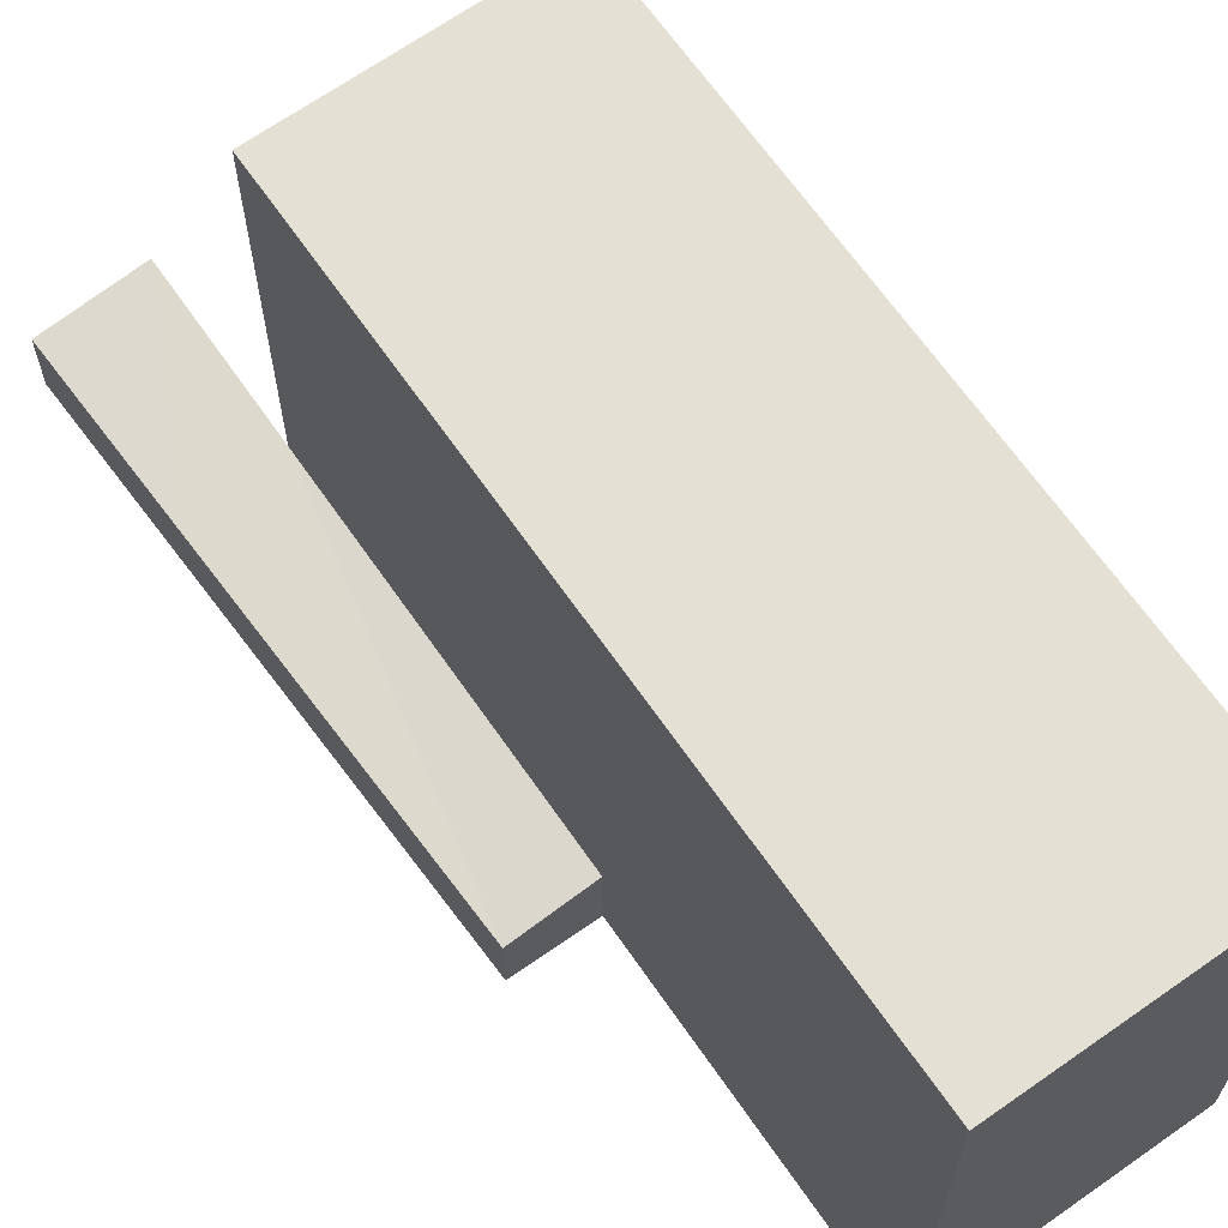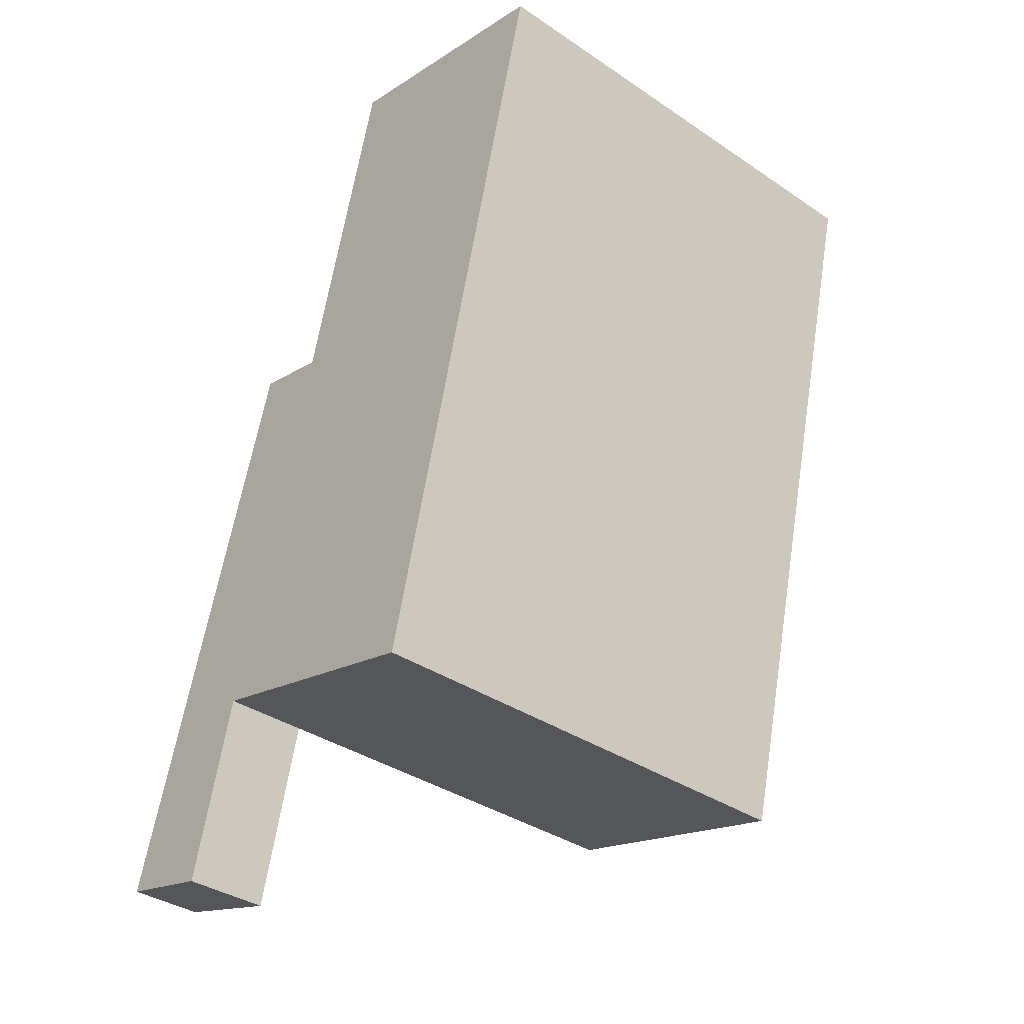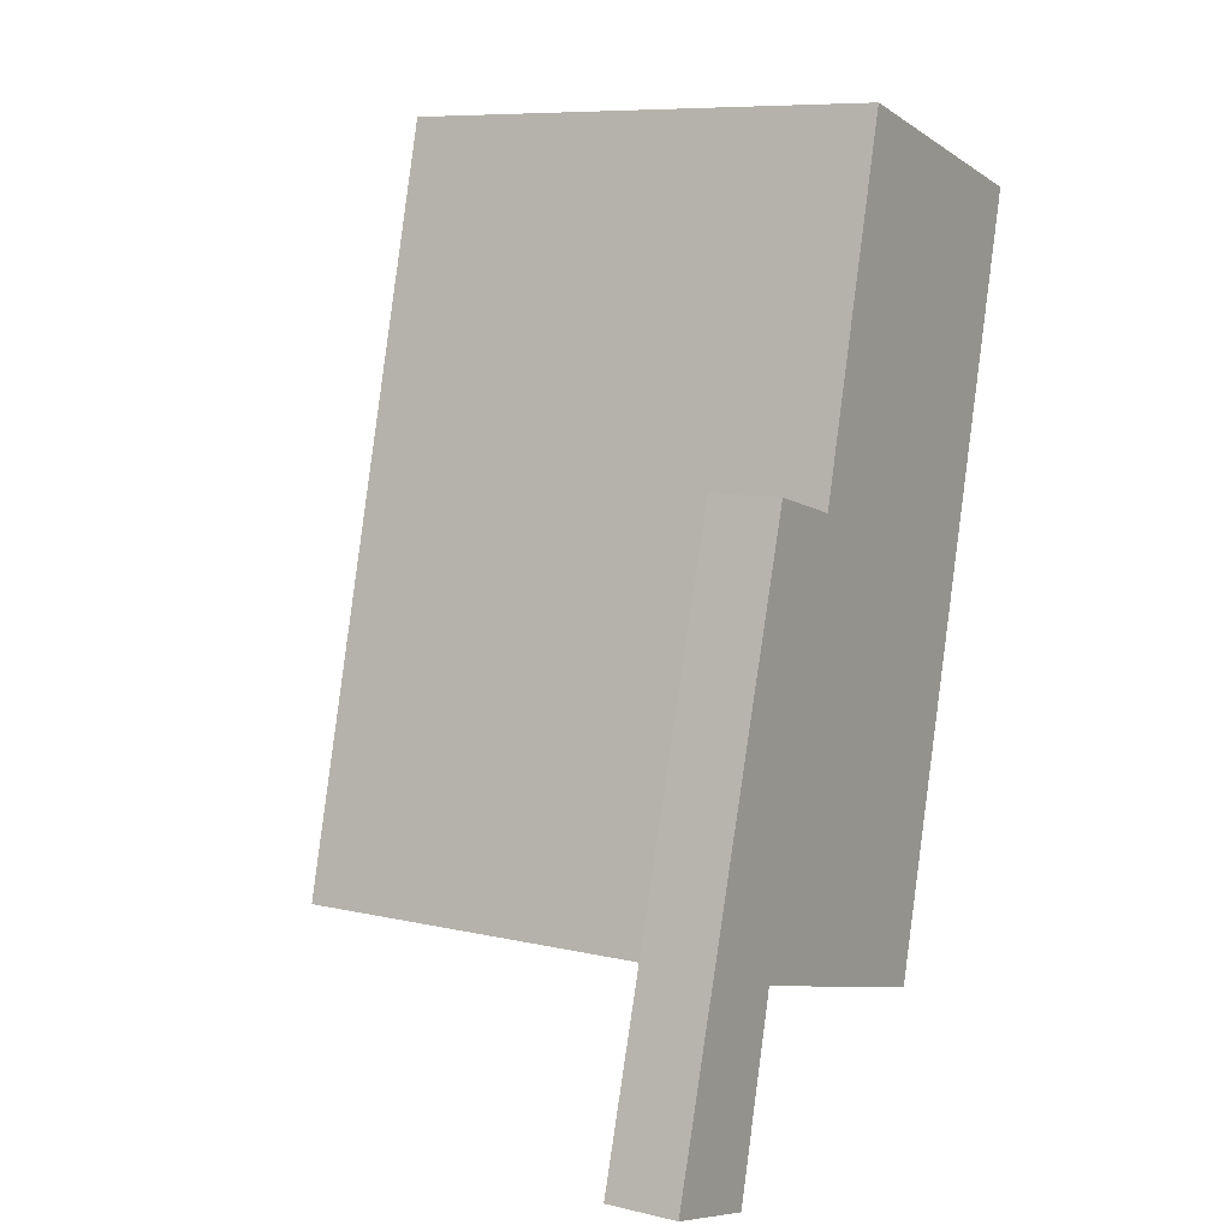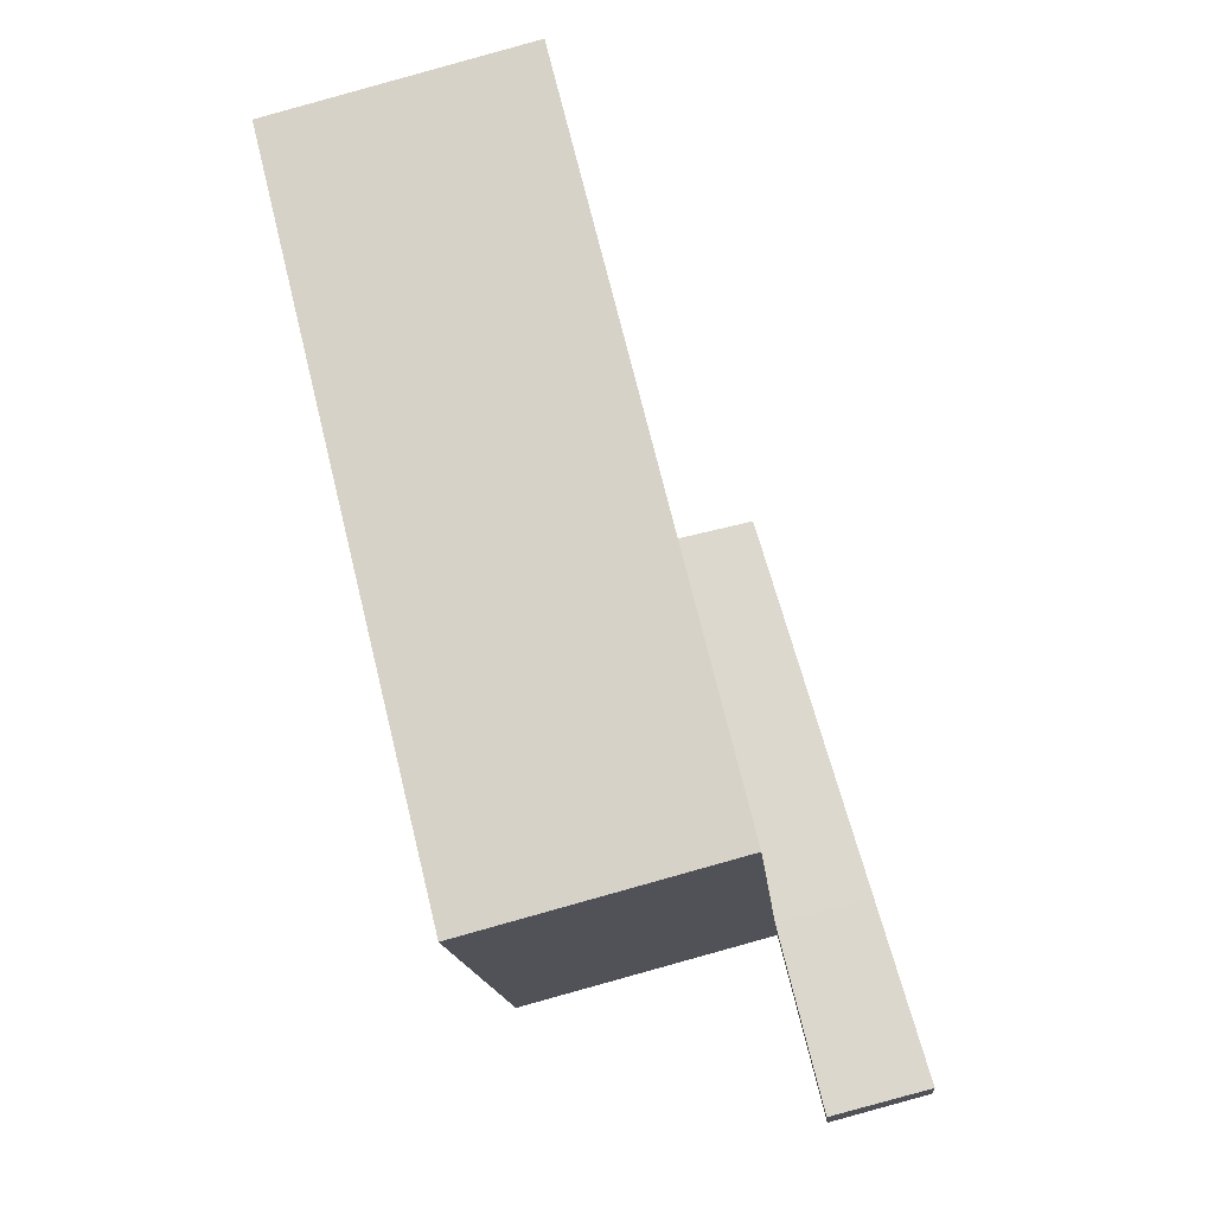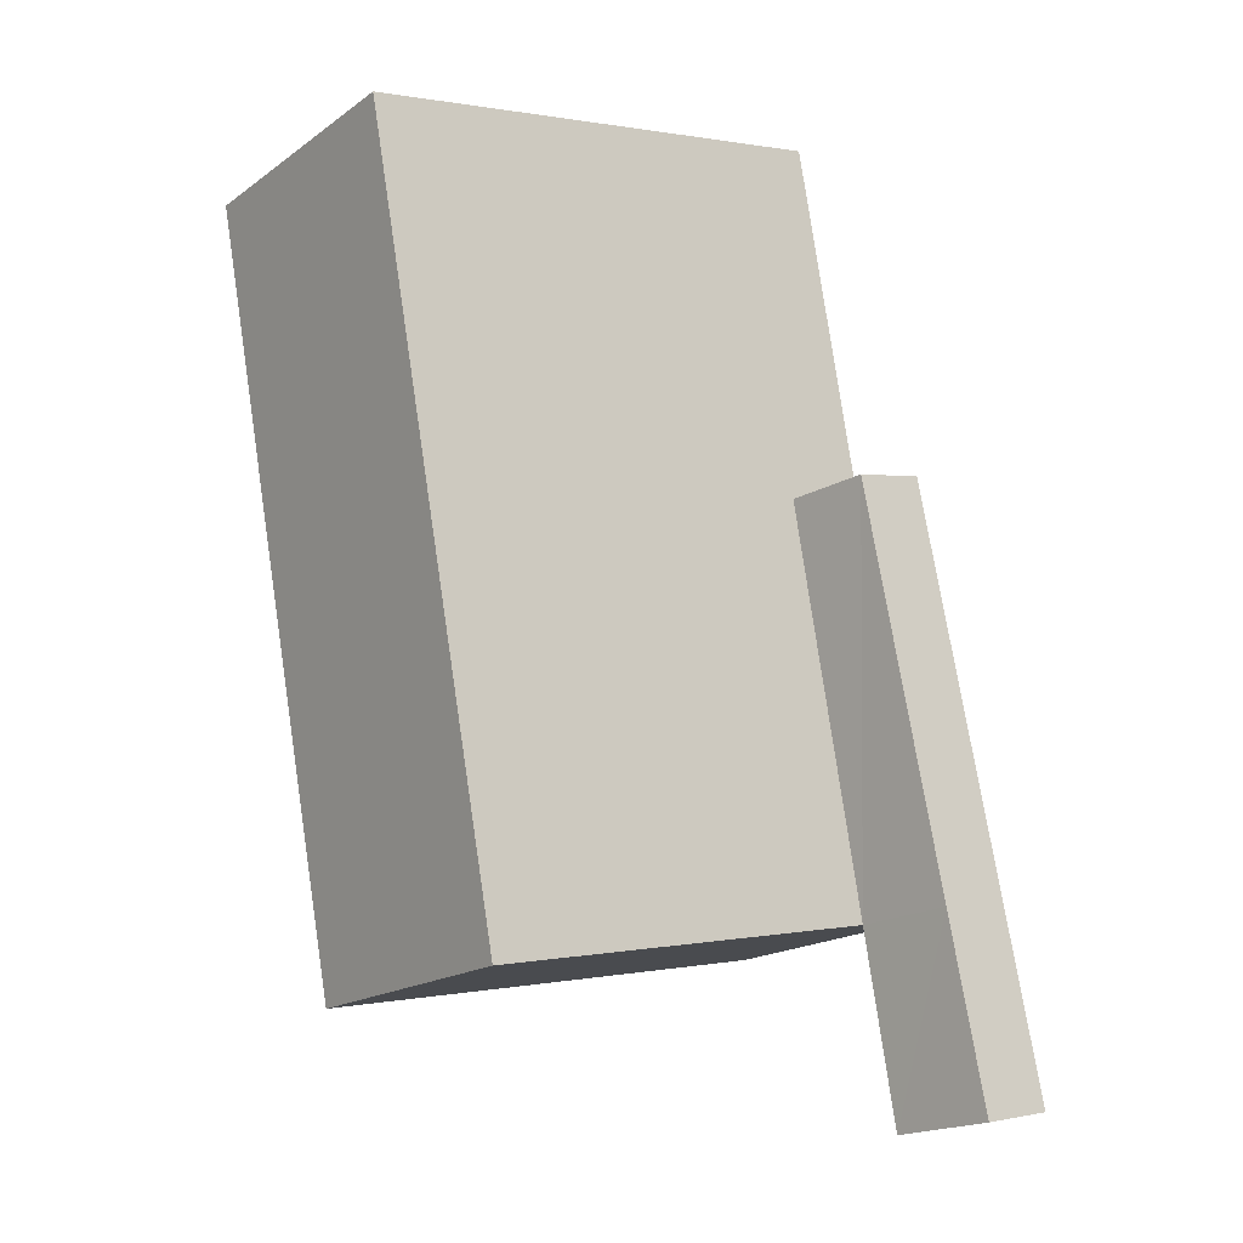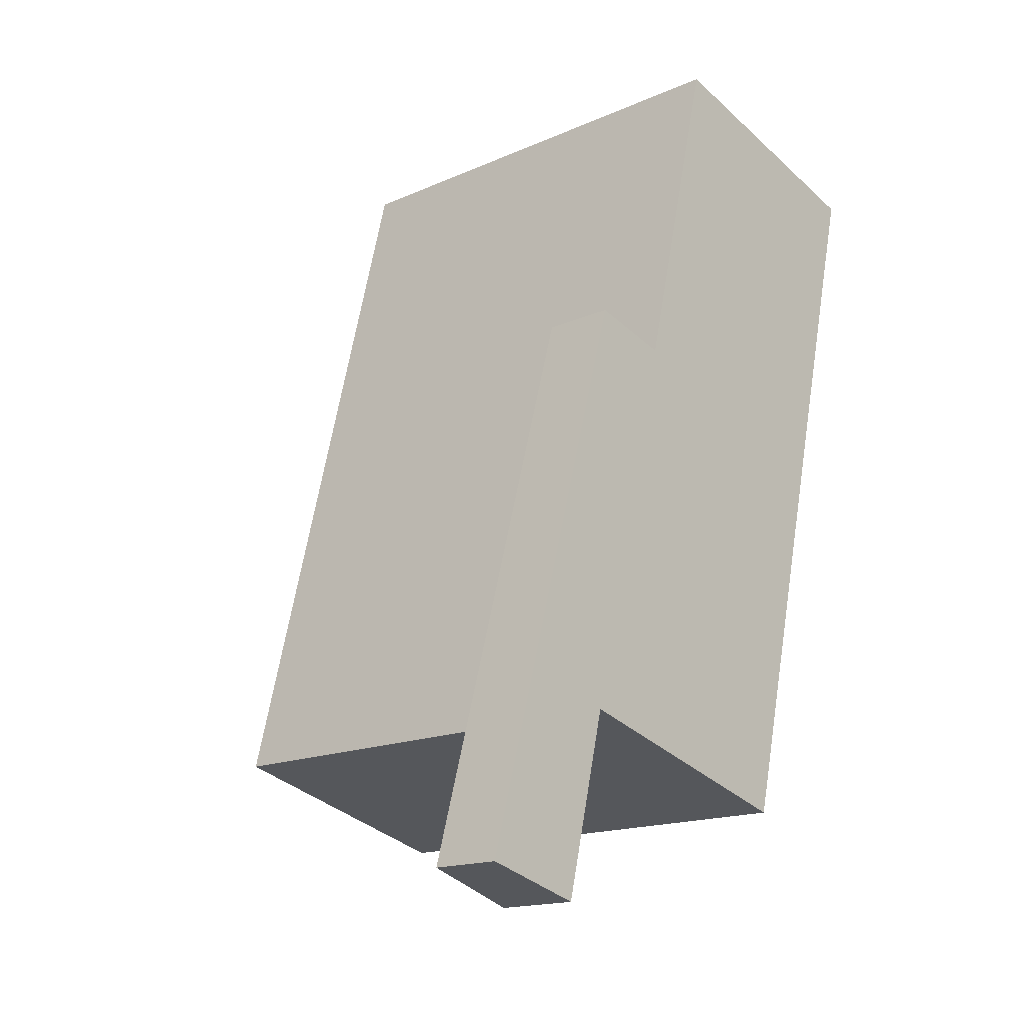
<metadata>
{"format":"obj","ext":"obj","renderer":"f3d","projection":"perspective","resolution":1024,"background":"white","views":[{"elev":66.1,"azim":-20.8,"up":"+Y"},{"elev":-36.8,"azim":49.0,"up":"+Z"},{"elev":8.6,"azim":-57.9,"up":"+Z"},{"elev":-15.4,"azim":-174.7,"up":"+Z"},{"elev":0.7,"azim":-127.5,"up":"+Z"},{"elev":-16.5,"azim":-48.1,"up":"+Z"}]}
</metadata>
<code>
v  11.46 23.03 25.66
v  6.95 3.851 7.355
v  11.46 3.851 25.66
v  6.95 23.03 7.354
v  19.25 -2.503e-16 4.088
v  6.95 -4.504e-16 7.355
v  19.25 23.03 4.087
v  23.79 23.03 22.51
v  23.79 -1.378e-15 22.51
v  15.46 23.03 41.89
v  11.46 -1.571e-15 25.66
v  15.46 -2.565e-15 41.89
v  27.79 23.03 38.74
v  27.79 -2.372e-15 38.74
v  4.823 7.841e-17 -1.281
v  4.823 3.851 -1.281
v  2.461 3.328 8.547
v  0 0 0
v  2.461 -5.233e-16 8.547
v  7.111e-05 3.328 -0.0001053
v  7.667 3.328 26.63
v  7.667 -1.631e-15 26.63
g defaultobject
f 1 2 3
f 2 1 4
f 4 5 6
f 5 4 7
f 5 8 9
f 8 5 7
f 10 11 12
f 11 10 1
f 9 13 14
f 13 9 8
f 14 10 12
f 10 14 13
f 15 2 6
f 2 15 16
f 17 18 19
f 18 17 20
f 20 15 18
f 15 20 16
f 11 21 22
f 21 11 3
f 21 19 22
f 19 21 17
f 8 4 1
f 4 8 7
f 13 1 10
f 1 13 8
f 17 16 20
f 16 17 2
f 21 2 17
f 2 21 3
f 11 19 6
f 19 11 22
f 6 9 11
f 9 6 5
f 11 14 12
f 14 11 9
f 6 18 15
f 18 6 19

</code>
